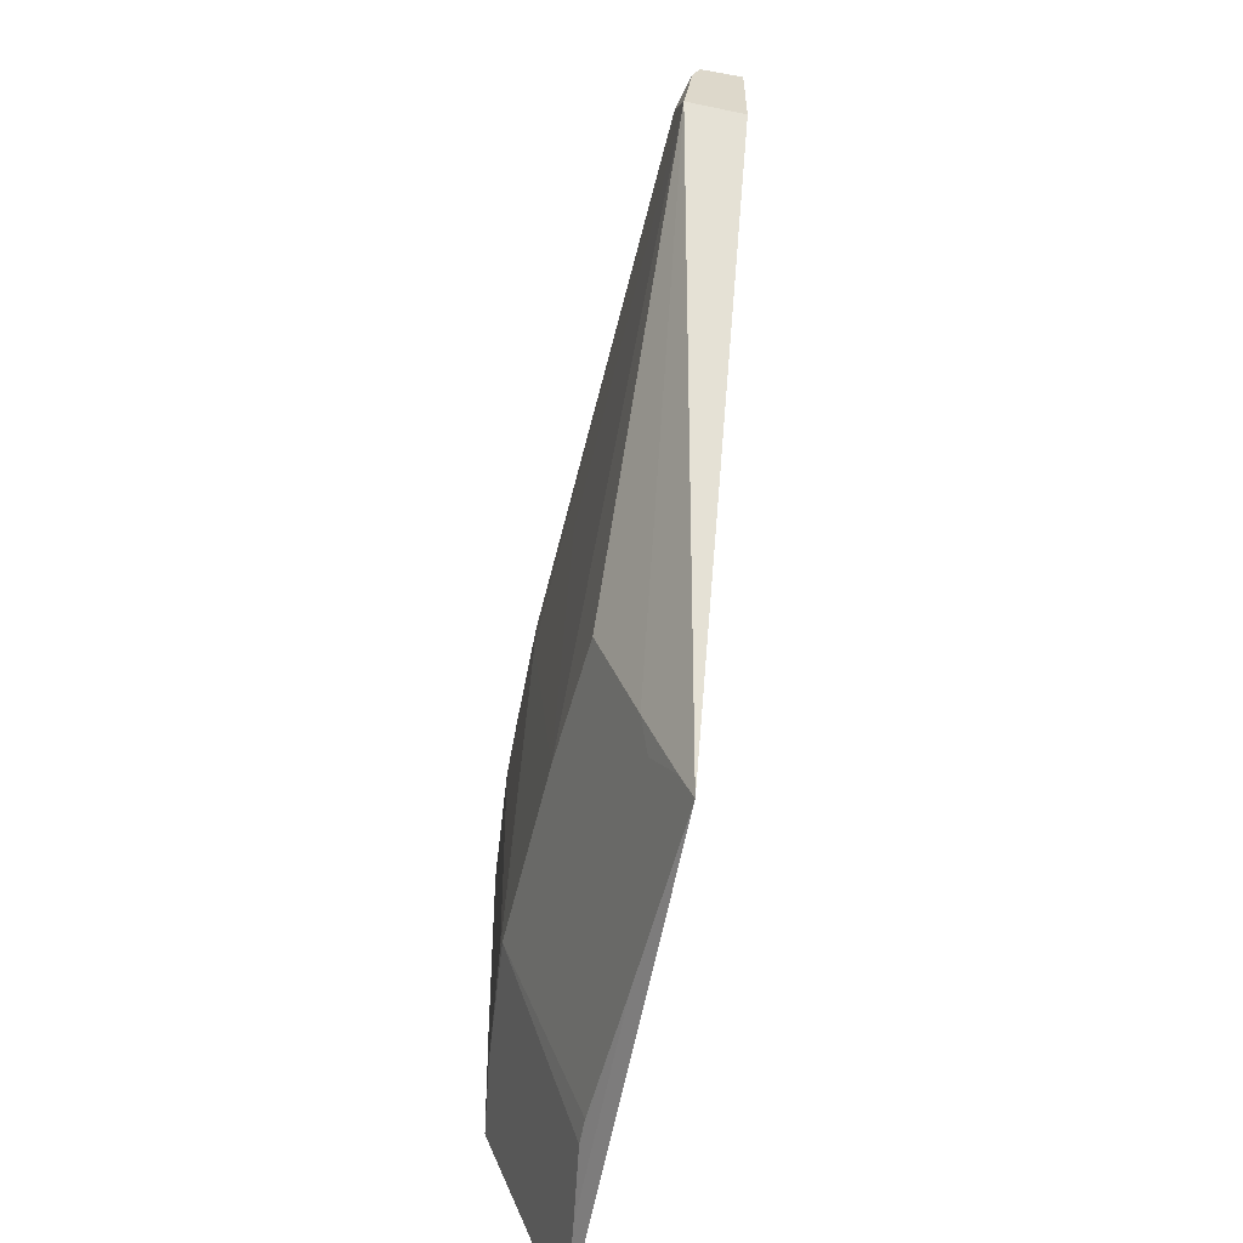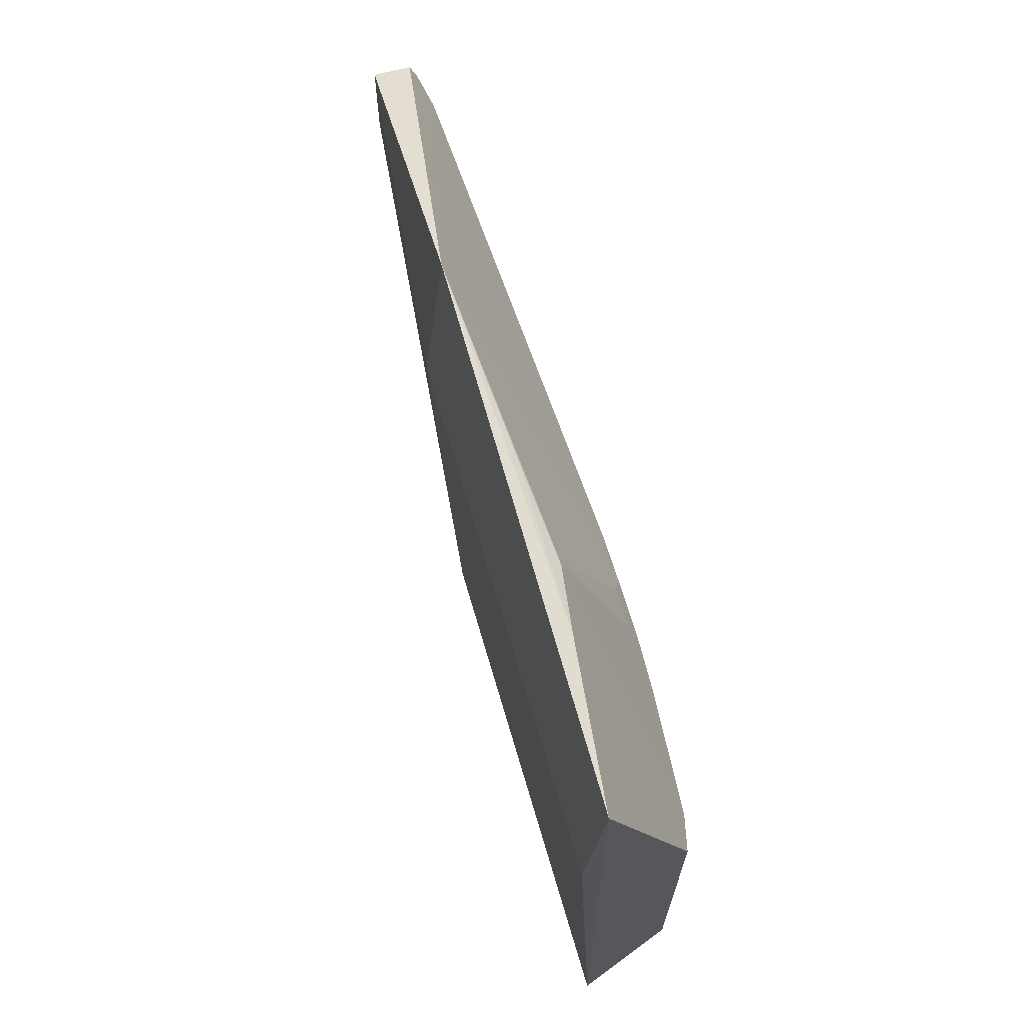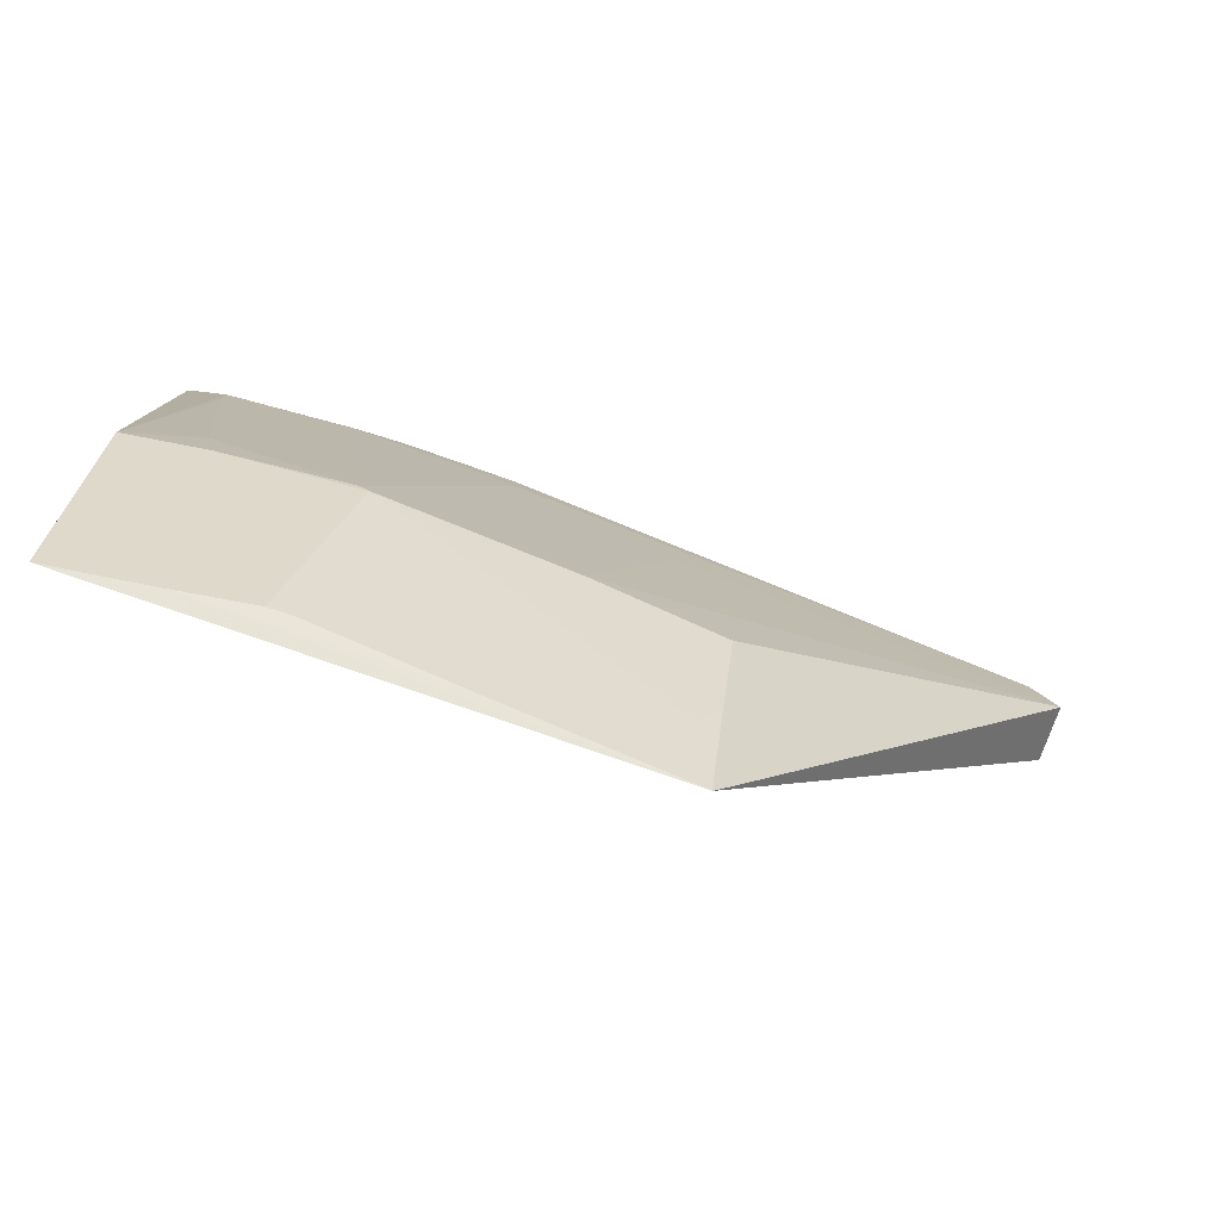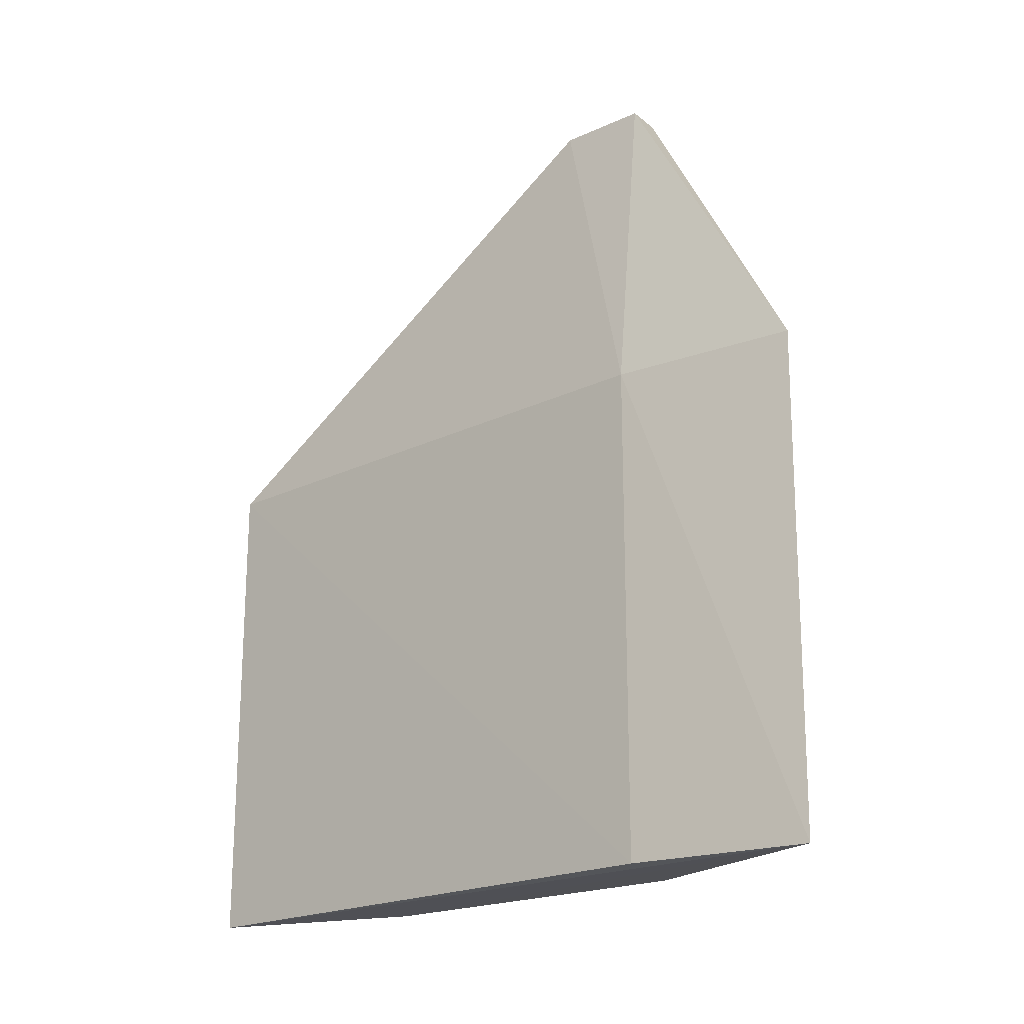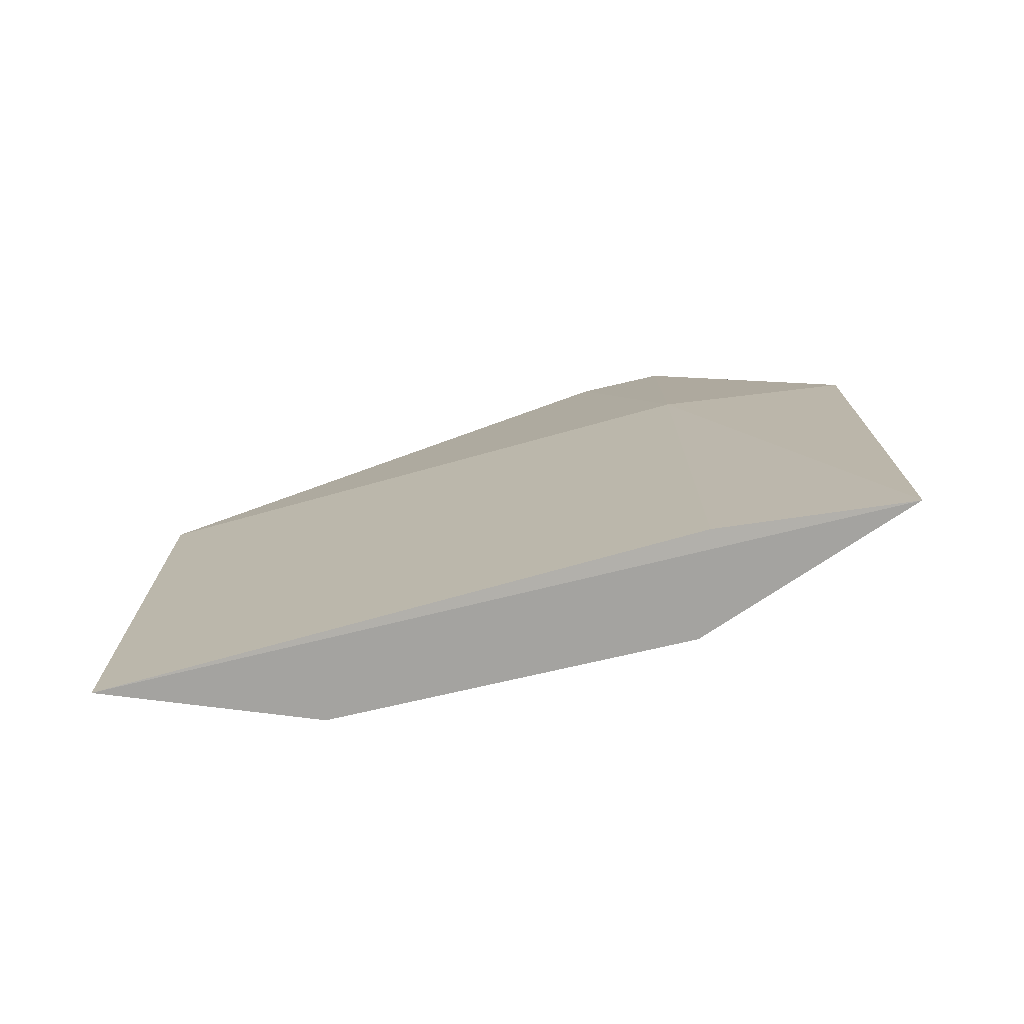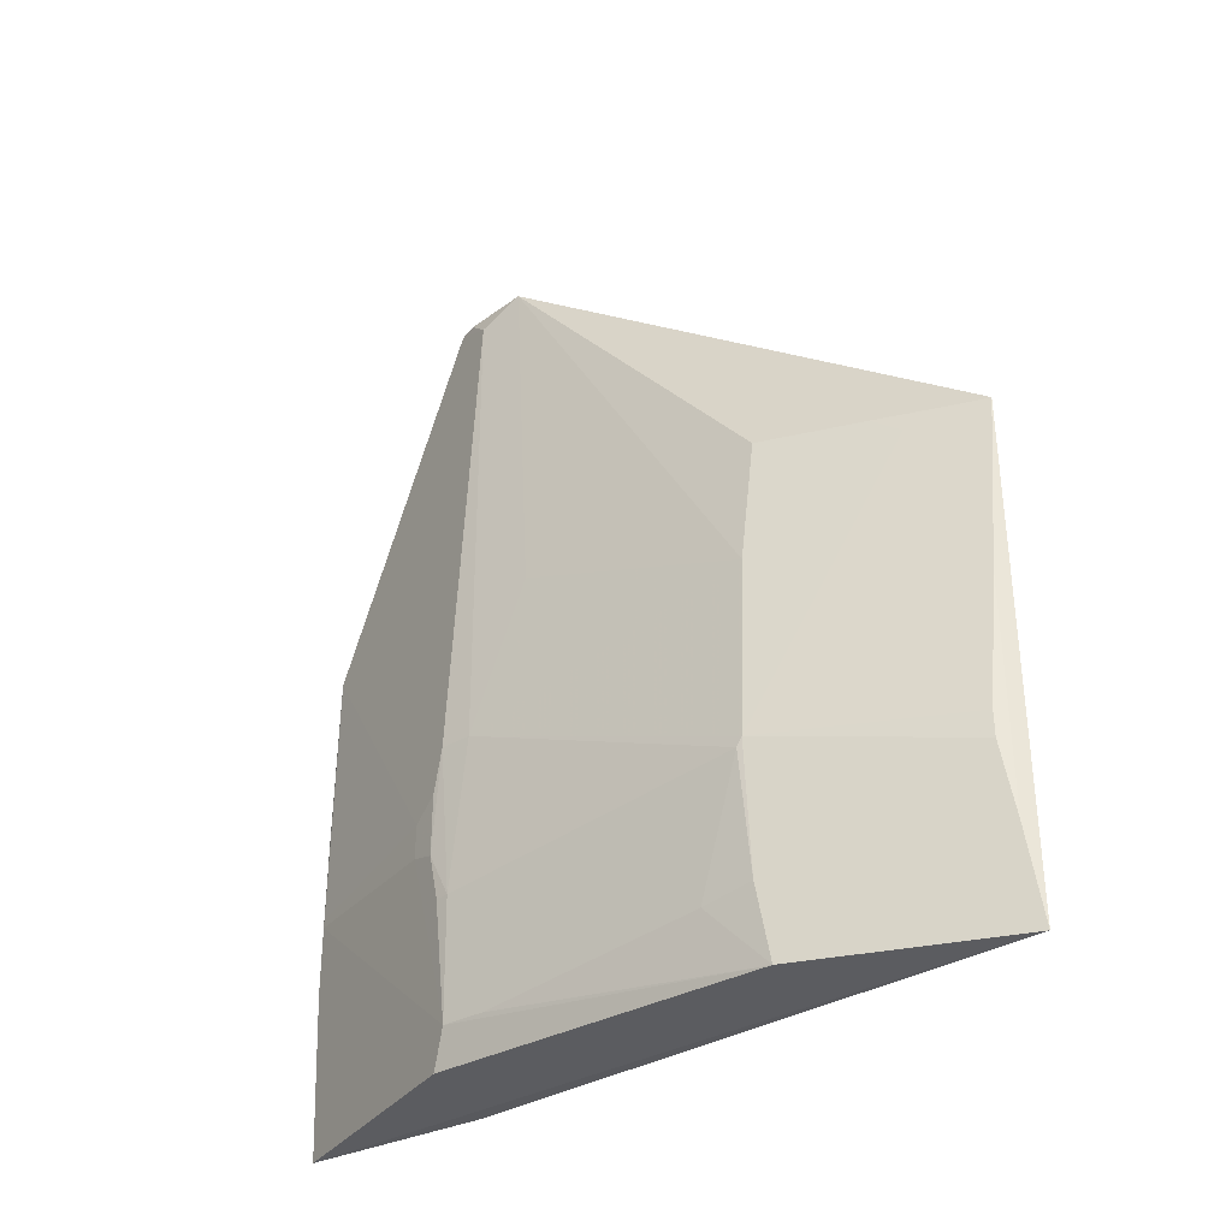
<metadata>
{"format":"obj","ext":"obj","renderer":"f3d","projection":"perspective","resolution":1024,"background":"white","views":[{"elev":-59.5,"azim":-10.8,"up":"+Y"},{"elev":67.8,"azim":163.8,"up":"+Y"},{"elev":-79.8,"azim":-108.9,"up":"+Y"},{"elev":-20.5,"azim":129.3,"up":"+Z"},{"elev":-74.4,"azim":103.1,"up":"+Z"},{"elev":-33.7,"azim":-52.3,"up":"+Z"}]}
</metadata>
<code>
v -0.06798 0.02373 -0.07
v -0.0671 -0.01508 -0.09215
v -0.06553 0.02373 -0.09219
v -0.0666 0.03633 -0.1264
v -0.07342 -0.0006687 -0.1135
v -0.06553 0.02373 -0.1264
v -0.06695 0.03642 -0.09212
v -0.06798 0.01763 -0.07
v -0.07215 -0.001634 -0.1263
v -0.07337 0.02103 -0.1056
v -0.07148 0.01763 -0.06992
v -0.06714 -0.01508 -0.1264
v -0.06845 0.03504 -0.1116
v -0.07283 0.02049 -0.1239
v -0.07212 -0.001627 -0.09222
v -0.07343 0.01886 -0.1056
v -0.07044 0.02352 -0.06994
v -0.06845 -0.01381 -0.1136
v -0.07338 -0.001028 -0.1129
v -0.07271 0.02345 -0.1099
v -0.06783 0.03565 -0.1159
v -0.07281 0.002382 -0.122
v -0.07217 0.02163 -0.1263
v -0.06967 -0.008333 -0.09223
v -0.07161 0.0206 -0.07148
v -0.07342 0.02007 -0.1159
v -0.06784 -0.01442 -0.1044
v -0.07275 -0.001019 -0.1214
v -0.06845 -0.01382 -0.1153
v -0.07277 -0.001033 -0.1008
v -0.06844 0.03504 -0.1111
v -0.07334 0.02162 -0.1129
v -0.06783 0.03565 -0.1044
v -0.07281 0.01763 -0.1239
v -0.06906 -0.01015 -0.09344
v -0.07091 0.02224 -0.06993
v -0.06785 -0.01443 -0.1202
v -0.07281 0.0152 -0.09527
v -0.07271 0.02345 -0.1123
v -0.07332 0.02099 -0.1159
v -0.07332 0.02162 -0.1087
v -0.06783 -0.01319 -0.09222
f 6 3 2
f 6 4 3
f 7 1 3
f 7 3 4
f 8 2 3
f 8 3 1
f 11 2 8
f 11 8 1
f 12 9 4
f 12 4 6
f 12 6 2
f 17 11 1
f 17 1 7
f 19 16 5
f 21 7 4
f 21 14 13
f 21 4 14
f 23 14 4
f 23 4 9
f 23 9 14
f 24 2 11
f 24 11 15
f 25 16 11
f 25 10 16
f 25 17 7
f 25 7 10
f 26 5 16
f 26 16 10
f 27 19 18
f 27 2 19
f 28 19 5
f 28 9 12
f 28 12 19
f 28 22 9
f 28 5 22
f 29 19 12
f 29 18 19
f 29 27 18
f 30 15 11
f 30 16 19
f 30 24 15
f 30 19 24
f 31 20 7
f 31 13 20
f 32 26 10
f 33 21 13
f 33 7 21
f 33 31 7
f 33 13 31
f 34 14 9
f 34 9 22
f 34 22 5
f 34 26 14
f 34 5 26
f 35 24 19
f 35 19 2
f 36 25 11
f 36 11 17
f 36 17 25
f 37 29 12
f 37 27 29
f 37 12 2
f 37 2 27
f 38 30 11
f 38 11 16
f 38 16 30
f 39 32 20
f 39 20 13
f 39 13 14
f 40 14 26
f 40 26 32
f 40 39 14
f 40 32 39
f 41 32 10
f 41 20 32
f 41 10 7
f 41 7 20
f 42 35 2
f 42 2 24
f 42 24 35

</code>
